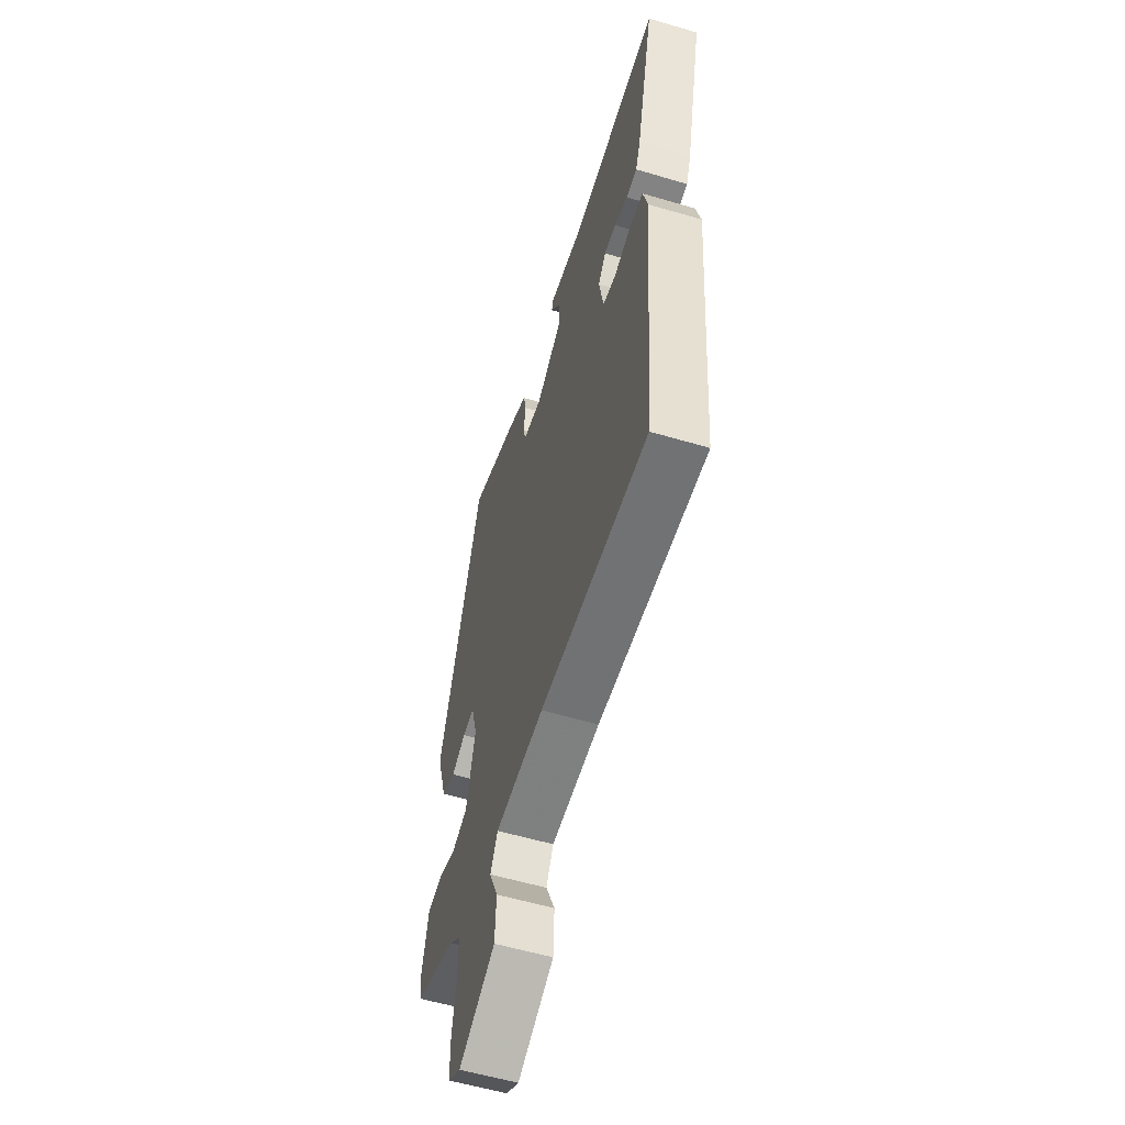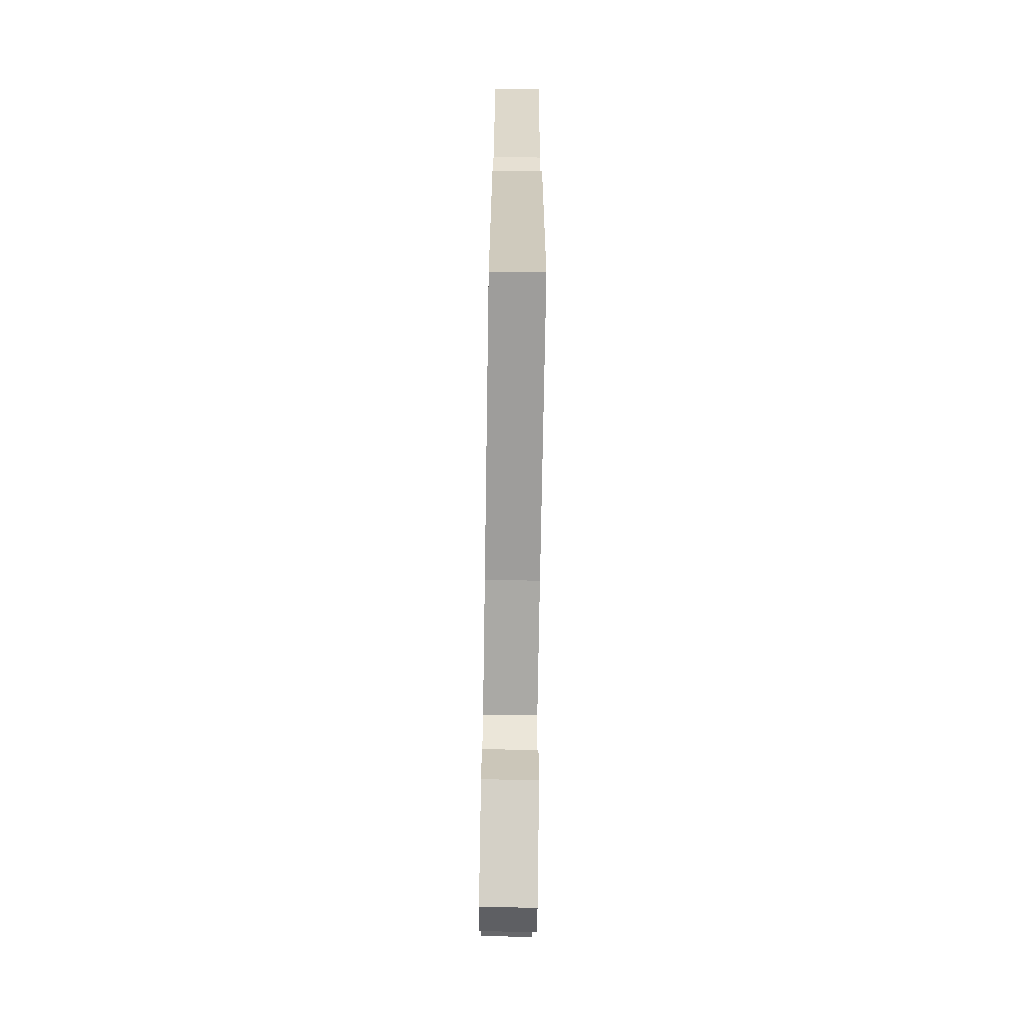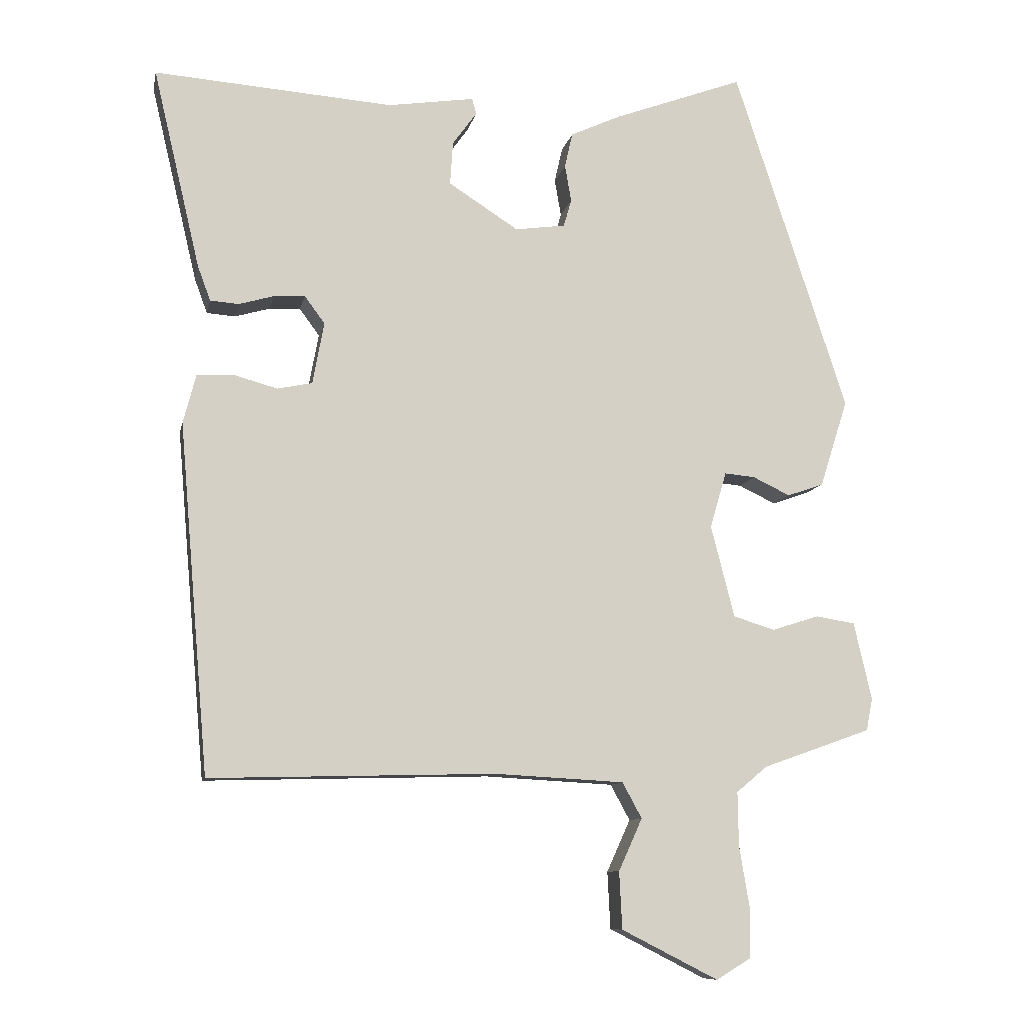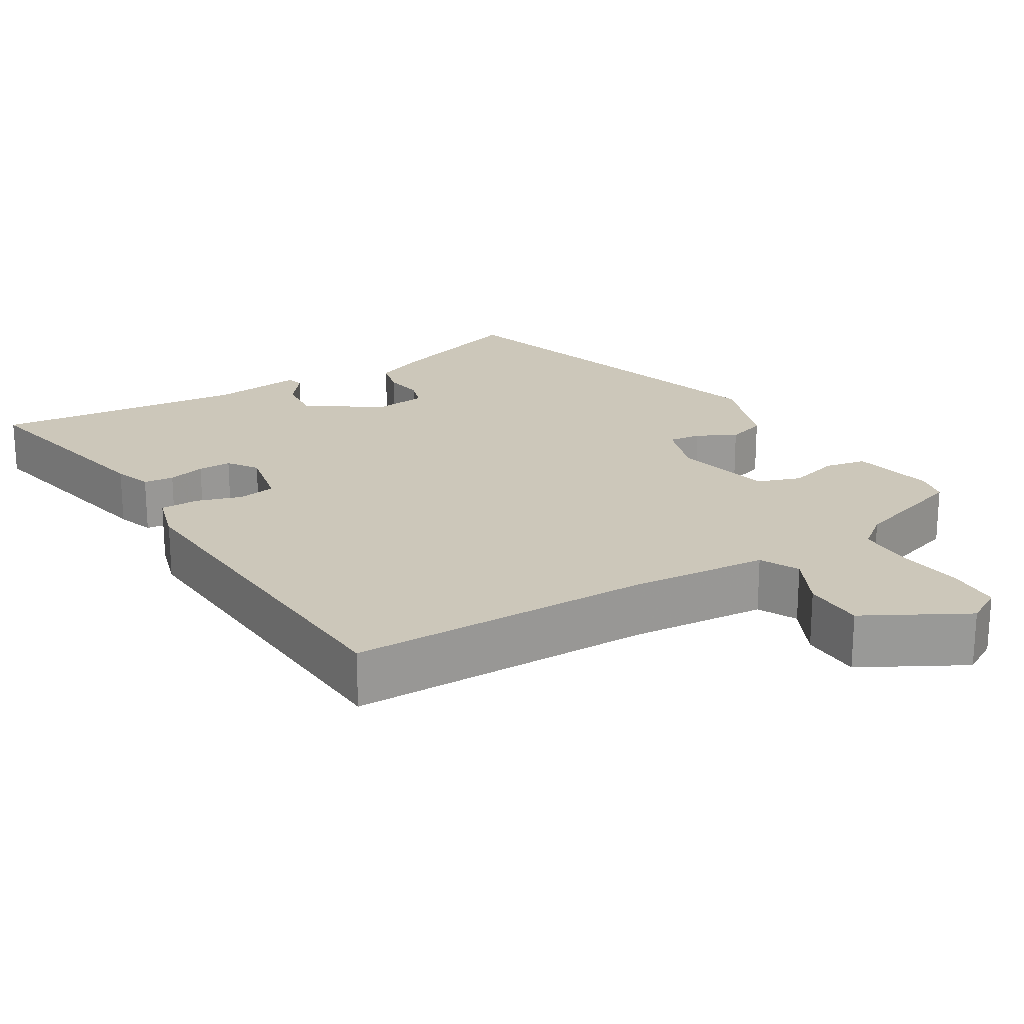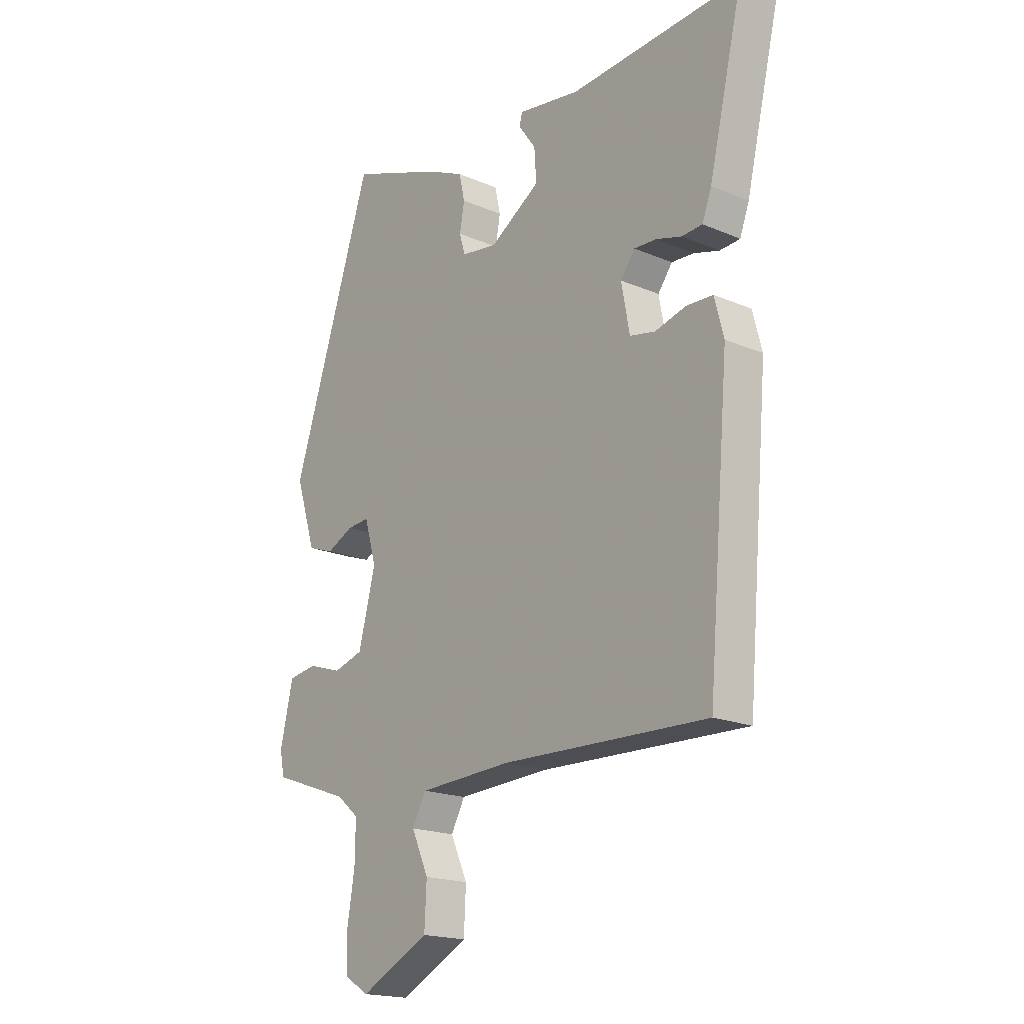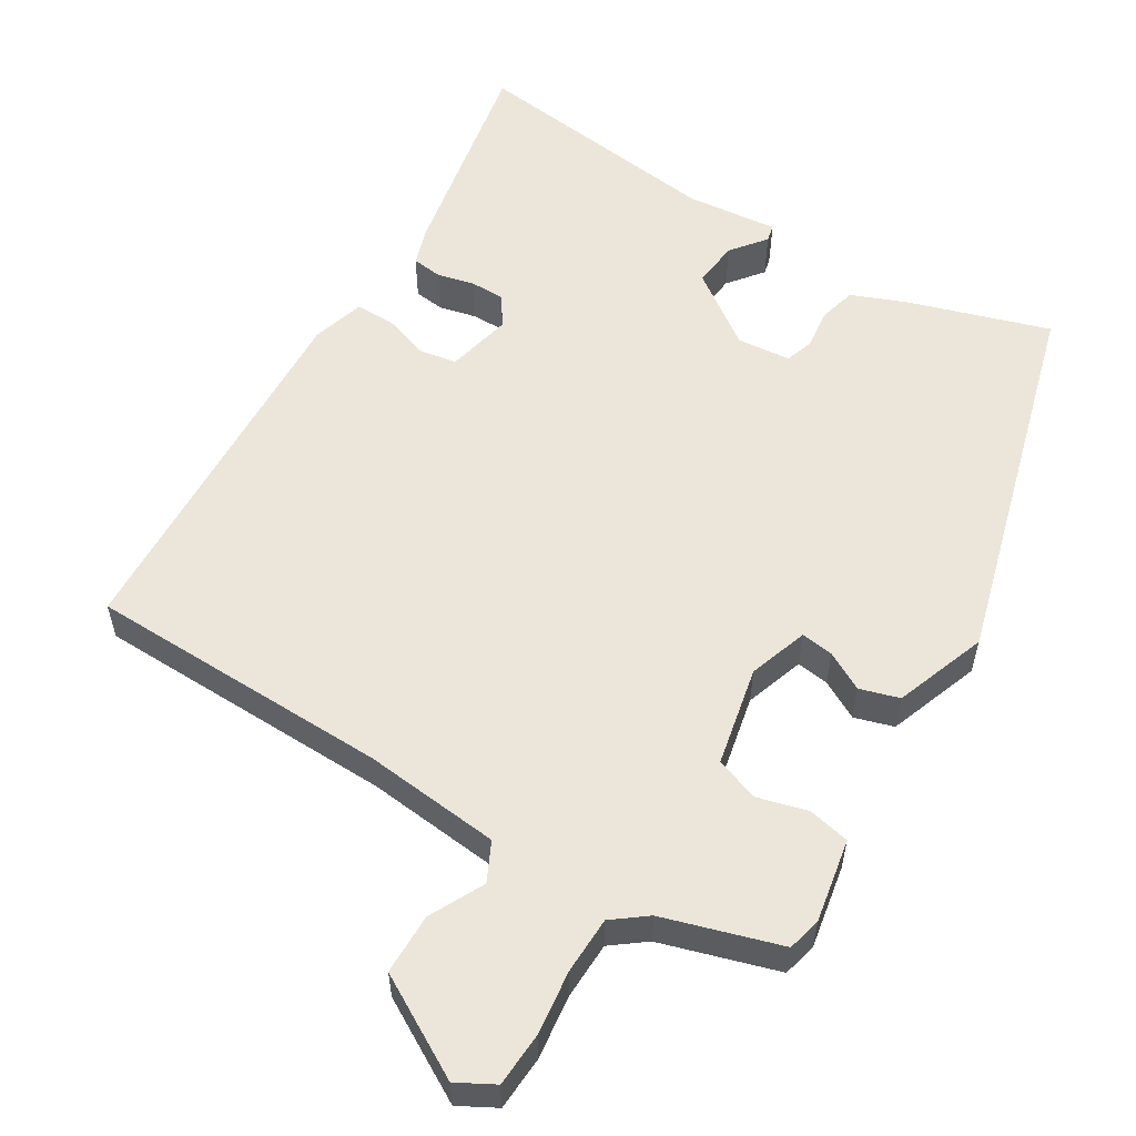
<metadata>
{"format":"obj","ext":"obj","renderer":"f3d","projection":"perspective","resolution":1024,"background":"white","views":[{"elev":-56.8,"azim":72.8,"up":"+Z"},{"elev":-72.1,"azim":89.1,"up":"+Z"},{"elev":-9.7,"azim":168.8,"up":"+Z"},{"elev":21.4,"azim":150.4,"up":"+Y"},{"elev":-18.5,"azim":50.5,"up":"+Z"},{"elev":56.8,"azim":-146.1,"up":"+Y"}]}
</metadata>
<code>
v 0.554 0.07 0.494
v 0.488 0.07 0.214
v 0.47 0.07 0.165
v 0.43 0.07 0.162
v 0.381 0.07 0.176
v 0.337 0.07 0.178
v 0.309 0.07 0.14
v 0.325 0.07 0.053
v 0.374 0.07 0.043
v 0.435 0.07 0.06
v 0.486 0.07 0.058
v 0.504 0.07 -0.011
v 0.462 0.07 -0.5
v 0.062 0.07 -0.49
v -0.119 0.07 -0.5
v -0.146 0.07 -0.55
v -0.113 0.07 -0.623
v -0.117 0.07 -0.703
v -0.252 0.07 -0.772
v -0.3 0.07 -0.743
v -0.301 0.07 -0.672
v -0.287 0.07 -0.587
v -0.286 0.07 -0.512
v -0.329 0.07 -0.476
v -0.481 0.07 -0.422
v -0.49 0.07 -0.377
v -0.465 0.07 -0.268
v -0.41 0.07 -0.259
v -0.344 0.07 -0.28
v -0.286 0.07 -0.262
v -0.253 0.07 -0.133
v -0.276 0.07 -0.054
v -0.319 0.07 -0.058
v -0.371 0.07 -0.083
v -0.422 0.07 -0.065
v -0.461 0.07 0.058
v -0.303 0.07 0.542
v -0.121 0.07 0.475
v -0.051 0.07 0.443
v -0.04 0.07 0.394
v -0.049 0.07 0.342
v -0.038 0.07 0.304
v 0.032 0.07 0.294
v 0.13 0.07 0.357
v 0.126 0.07 0.418
v 0.092 0.07 0.465
v 0.098 0.07 0.487
v 0.219 0.07 0.469
v 0.554 0 0.494
v 0.488 0 0.214
v 0.47 0 0.165
v 0.43 0 0.162
v 0.381 0 0.176
v 0.337 0 0.178
v 0.309 0 0.14
v 0.325 0 0.053
v 0.374 0 0.043
v 0.435 0 0.06
v 0.486 0 0.058
v 0.504 0 -0.011
v 0.462 0 -0.5
v 0.062 0 -0.49
v -0.119 0 -0.5
v -0.146 0 -0.55
v -0.113 0 -0.623
v -0.117 0 -0.703
v -0.252 0 -0.772
v -0.3 0 -0.743
v -0.301 0 -0.672
v -0.287 0 -0.587
v -0.286 0 -0.512
v -0.329 0 -0.476
v -0.481 0 -0.422
v -0.49 0 -0.377
v -0.465 0 -0.268
v -0.41 0 -0.259
v -0.344 0 -0.28
v -0.286 0 -0.262
v -0.253 0 -0.133
v -0.276 0 -0.054
v -0.319 0 -0.058
v -0.371 0 -0.083
v -0.422 0 -0.065
v -0.461 0 0.058
v -0.303 0 0.542
v -0.121 0 0.475
v -0.051 0 0.443
v -0.04 0 0.394
v -0.049 0 0.342
v -0.038 0 0.304
v 0.032 0 0.294
v 0.13 0 0.357
v 0.126 0 0.418
v 0.092 0 0.465
v 0.098 0 0.487
v 0.219 0 0.469
f 45 46 47 48
f 44 45 48 1
f 43 44 1 2
f 42 43 2 3
f 38 39 40 41
f 38 41 42
f 37 38 42
f 36 37 42
f 33 34 35 36
f 32 33 36 42
f 31 32 42
f 30 31 42
f 26 27 28 29
f 24 25 26 29
f 23 24 29 30
f 19 20 21 22
f 19 22 23
f 16 17 18 19
f 16 19 23 30
f 11 12 13 14
f 9 10 11 14
f 8 9 14 15
f 7 8 15
f 42 3 4 5
f 42 5 6
f 15 16 30 42
f 7 15 42
f 6 7 42
f 96 95 94 93
f 49 96 93 92
f 50 49 92 91
f 51 50 91 90
f 89 88 87 86
f 90 89 86
f 90 86 85
f 90 85 84
f 84 83 82 81
f 90 84 81 80
f 90 80 79
f 90 79 78
f 77 76 75 74
f 77 74 73 72
f 78 77 72 71
f 70 69 68 67
f 71 70 67
f 67 66 65 64
f 78 71 67 64
f 62 61 60 59
f 62 59 58 57
f 63 62 57 56
f 63 56 55
f 53 52 51 90
f 54 53 90
f 90 78 64 63
f 90 63 55
f 90 55 54
f 1 49 50 2
f 2 50 51 3
f 3 51 52 4
f 4 52 53 5
f 5 53 54 6
f 6 54 55 7
f 7 55 56 8
f 8 56 57 9
f 9 57 58 10
f 10 58 59 11
f 11 59 60 12
f 12 60 61 13
f 13 61 62 14
f 14 62 63 15
f 15 63 64 16
f 16 64 65 17
f 17 65 66 18
f 18 66 67 19
f 19 67 68 20
f 20 68 69 21
f 21 69 70 22
f 22 70 71 23
f 23 71 72 24
f 24 72 73 25
f 25 73 74 26
f 26 74 75 27
f 27 75 76 28
f 28 76 77 29
f 29 77 78 30
f 30 78 79 31
f 31 79 80 32
f 32 80 81 33
f 33 81 82 34
f 34 82 83 35
f 35 83 84 36
f 36 84 85 37
f 37 85 86 38
f 38 86 87 39
f 39 87 88 40
f 40 88 89 41
f 41 89 90 42
f 42 90 91 43
f 43 91 92 44
f 44 92 93 45
f 45 93 94 46
f 46 94 95 47
f 47 95 96 48
f 48 96 49 1

</code>
